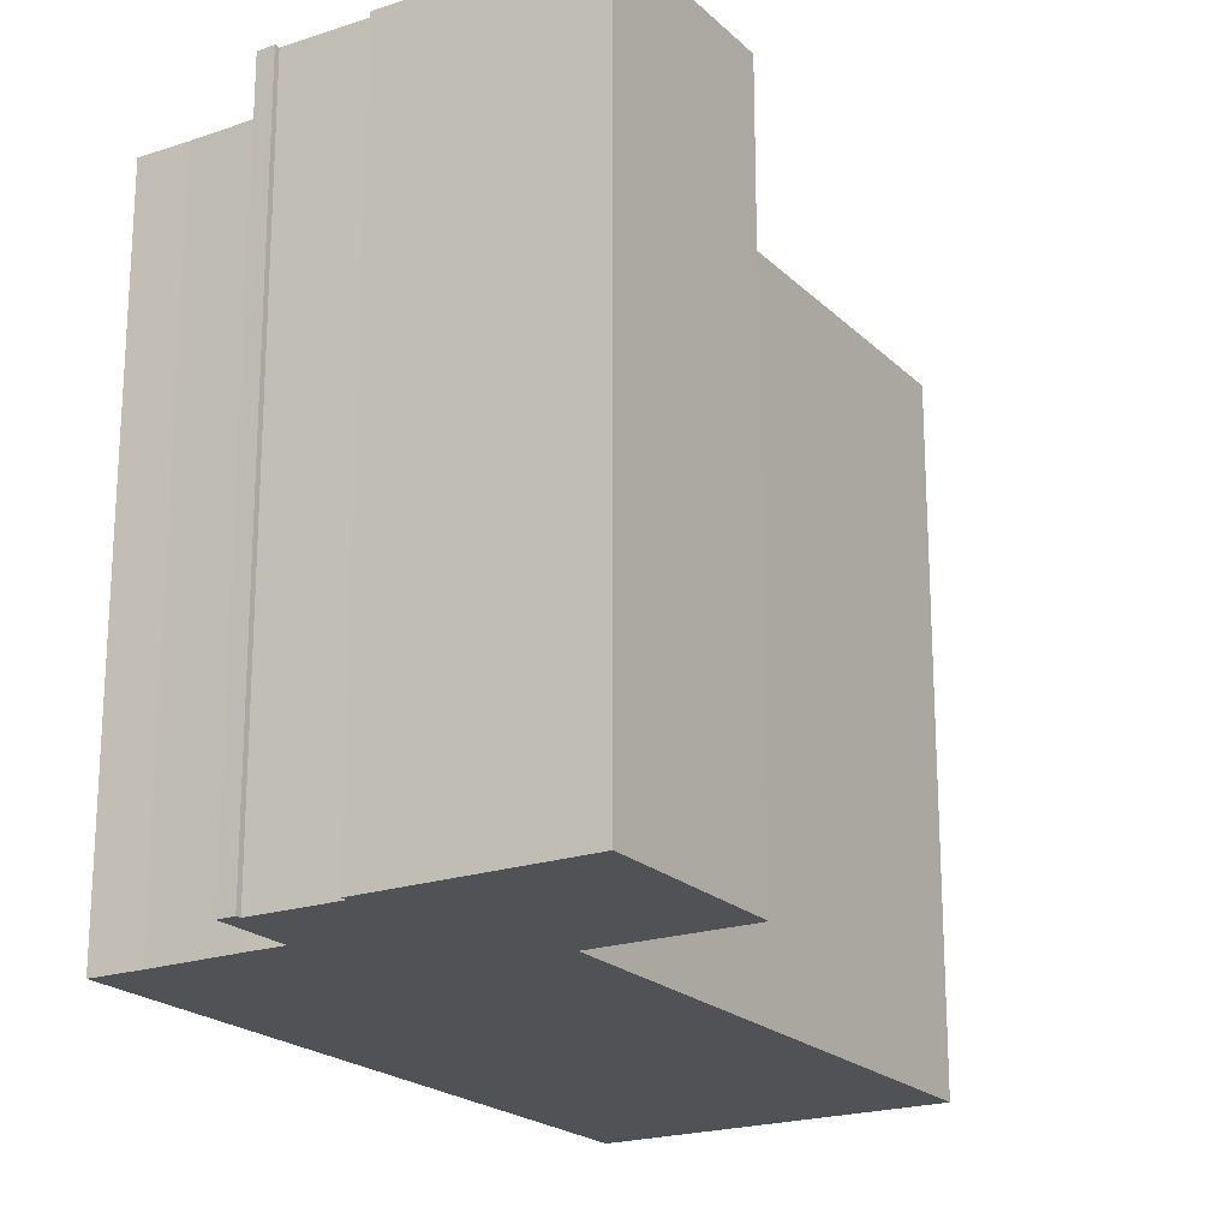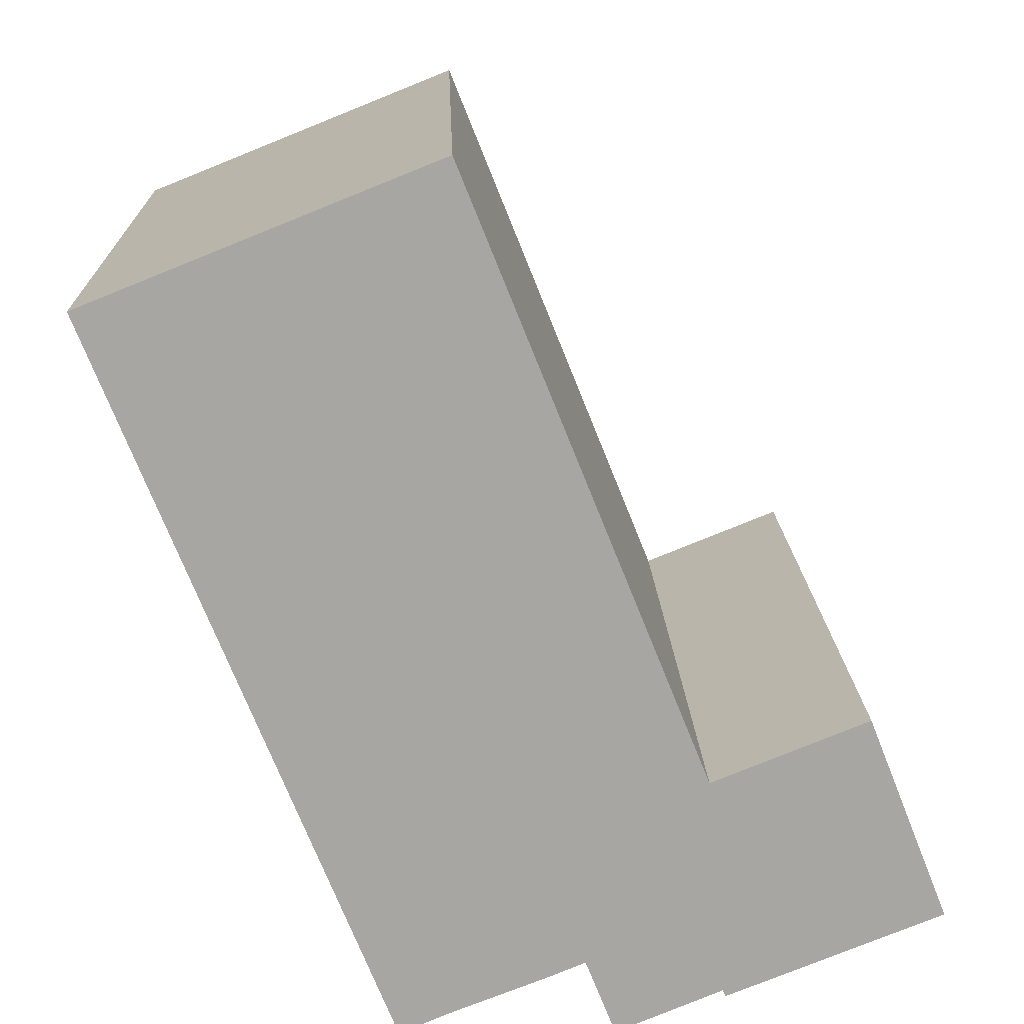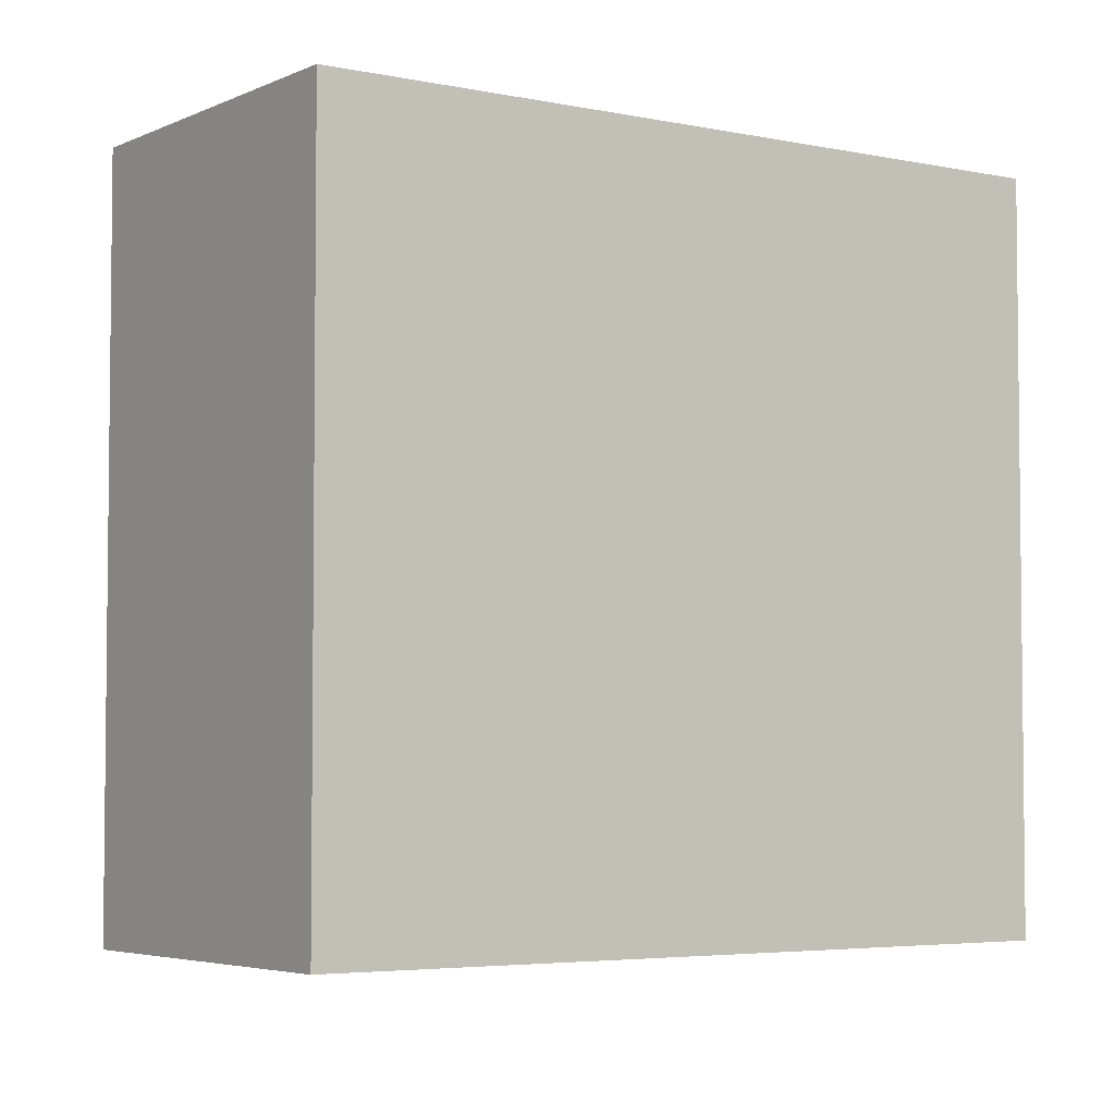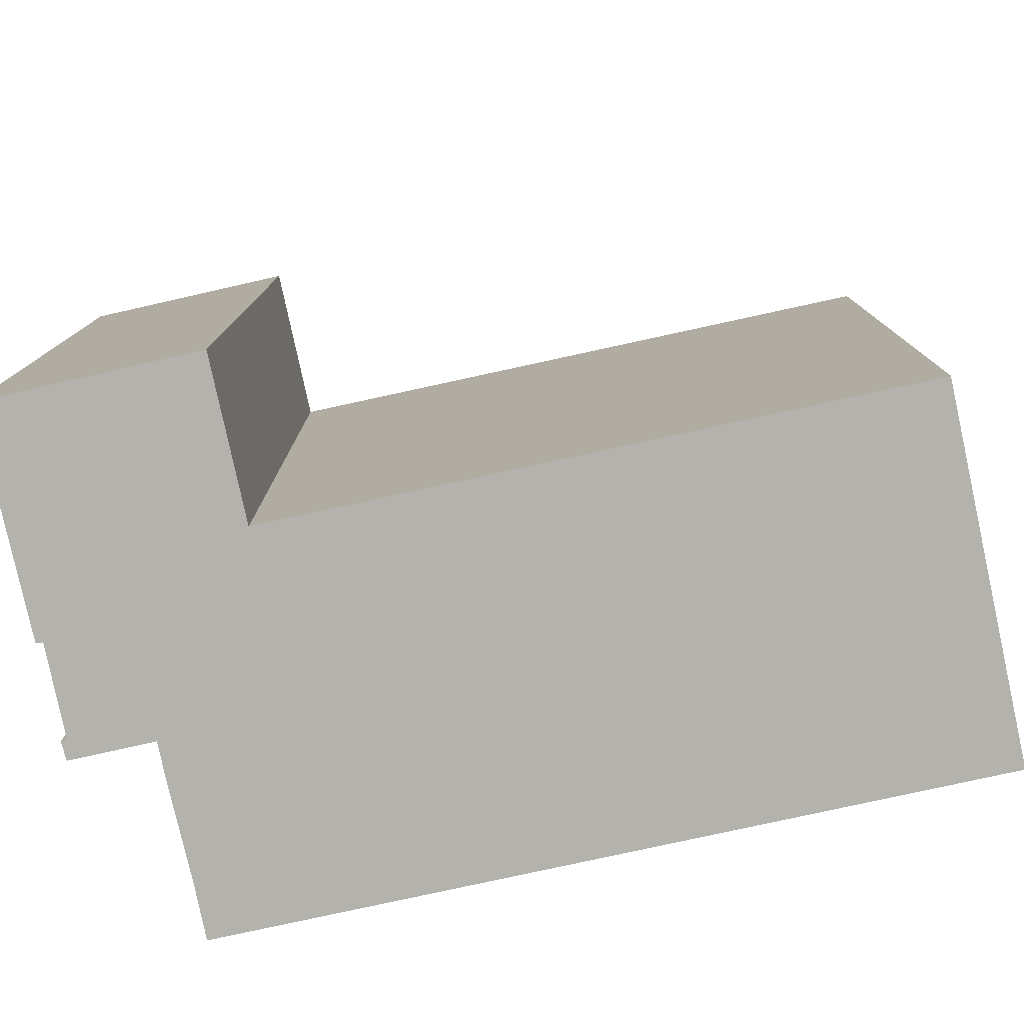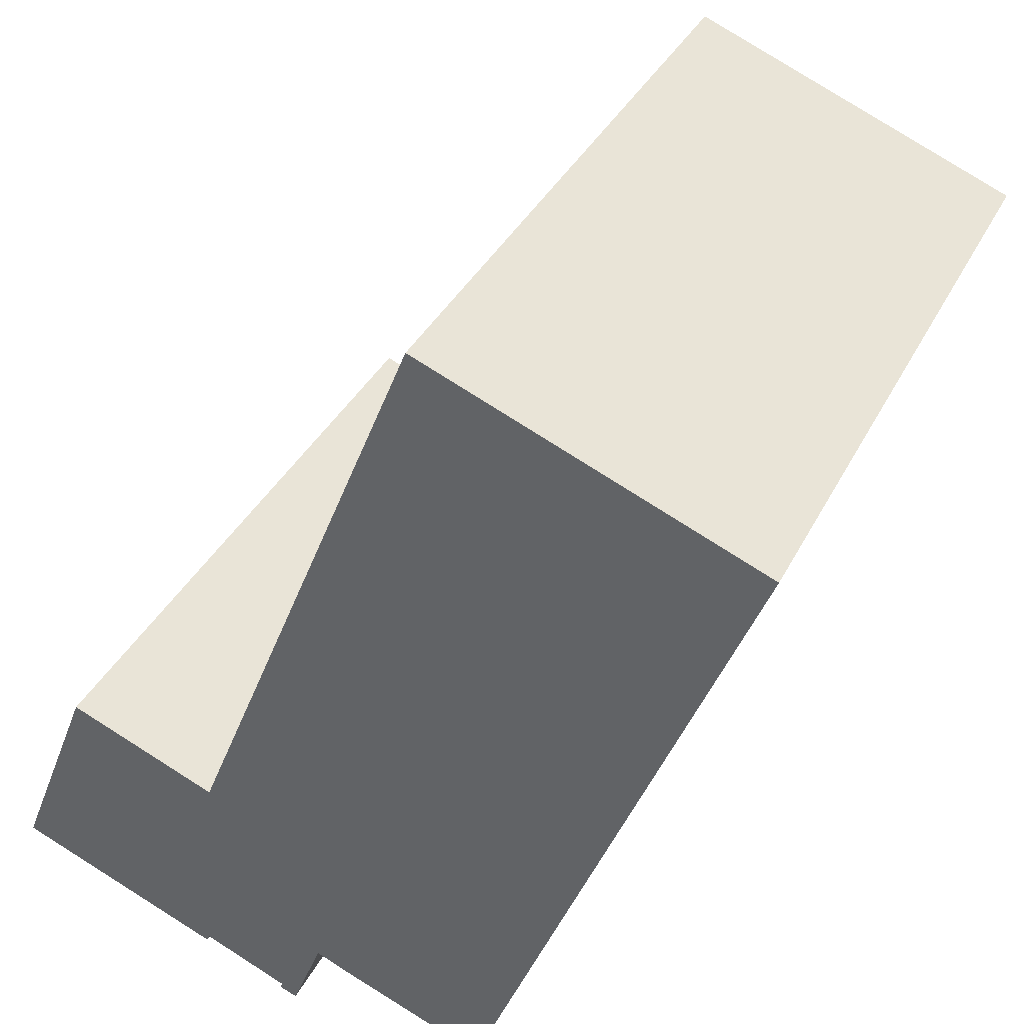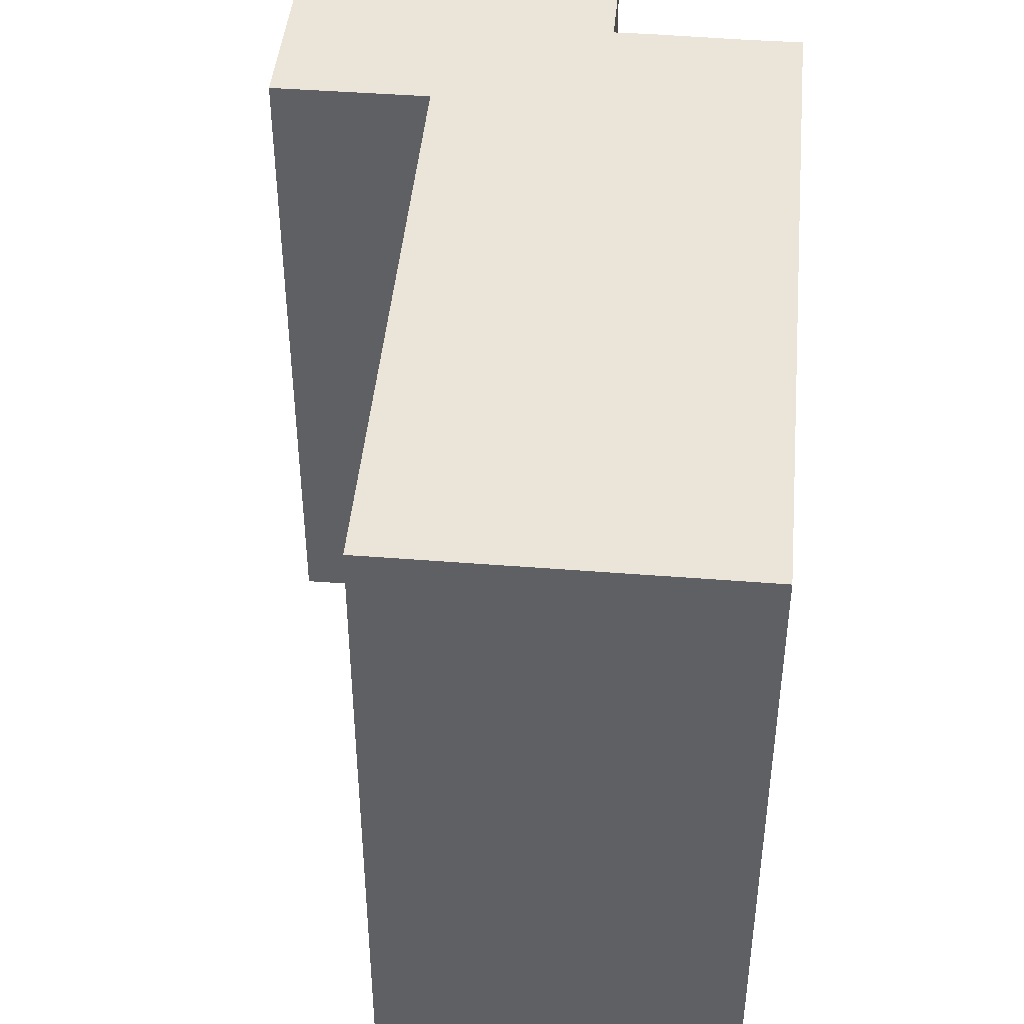
<metadata>
{"format":"obj","ext":"obj","renderer":"f3d","projection":"perspective","resolution":1024,"background":"white","views":[{"elev":-20.8,"azim":-126.6,"up":"+Y"},{"elev":15.8,"azim":178.4,"up":"+Z"},{"elev":-4.3,"azim":77.1,"up":"+Y"},{"elev":-79.6,"azim":-55.8,"up":"+Y"},{"elev":36.3,"azim":24.1,"up":"+Z"},{"elev":45.1,"azim":27.1,"up":"+Y"}]}
</metadata>
<code>
v  3.054 10.89 -1.221
v  3.199 10.89 -1.167
v  3.151 10.89 -1.26
v  0 10.89 6.668e-16
v  4.523 10.89 -1.809
v  5.205 10.89 -0.696
v  4.733 10.89 -1.885
v  4.464 10.89 -1.788
v  4.497 10.89 -1.705
v  1.179 10.89 3.002
v  3.461 10.89 2.079
v  7.148 10.89 -1.462
v  12.25 10.89 8.955
v  7.93 10.89 -1.789
v  5.746 10.89 -0.92
v  7.267 10.89 10.95
v  7.066 10.89 11.04
v  7.066 -6.757e-16 11.04
v  12.25 -5.483e-16 8.955
v  7.267 -6.707e-16 10.95
v  1.179 -1.838e-16 3.002
v  3.461 -1.273e-16 2.079
v  7.93 1.095e-16 -1.789
v  5.205 4.262e-17 -0.696
v  4.733 1.154e-16 -1.885
v  7.148 8.952e-17 -1.462
v  5.746 5.633e-17 -0.92
v  4.497 1.044e-16 -1.705
v  3.199 7.146e-17 -1.167
v  4.464 1.095e-16 -1.788
v  4.523 1.108e-16 -1.809
v  3.151 7.715e-17 -1.26
v  0 0 0
v  3.054 7.476e-17 -1.221
g defaultobject
f 1 2 3
f 2 1 4
f 5 6 7
f 6 5 8
f 6 8 9
f 6 9 2
f 6 2 4
f 6 4 10
f 6 10 11
f 12 13 14
f 13 12 15
f 13 15 6
f 13 6 11
f 13 11 16
f 16 11 17
f 18 16 17
f 16 18 13
f 13 18 19
f 19 18 20
f 21 11 10
f 11 21 22
f 19 14 13
f 14 19 23
f 24 7 6
f 7 24 25
f 23 12 14
f 12 23 26
f 27 12 26
f 28 2 9
f 2 28 29
f 27 15 12
f 27 6 15
f 6 27 24
f 25 5 7
f 5 25 8
f 8 25 30
f 30 25 31
f 29 3 2
f 3 29 32
f 32 1 3
f 1 32 4
f 4 32 33
f 33 32 34
f 30 9 8
f 9 30 28
f 33 10 4
f 10 33 21
f 22 17 11
f 17 22 18
f 31 28 30
f 34 21 33
f 21 34 22
f 22 34 32
f 22 32 29
f 22 29 28
f 22 28 18
f 18 28 31
f 18 31 25
f 18 25 24
f 18 24 27
f 18 27 26
f 18 26 23
f 18 23 20
f 20 23 19

</code>
